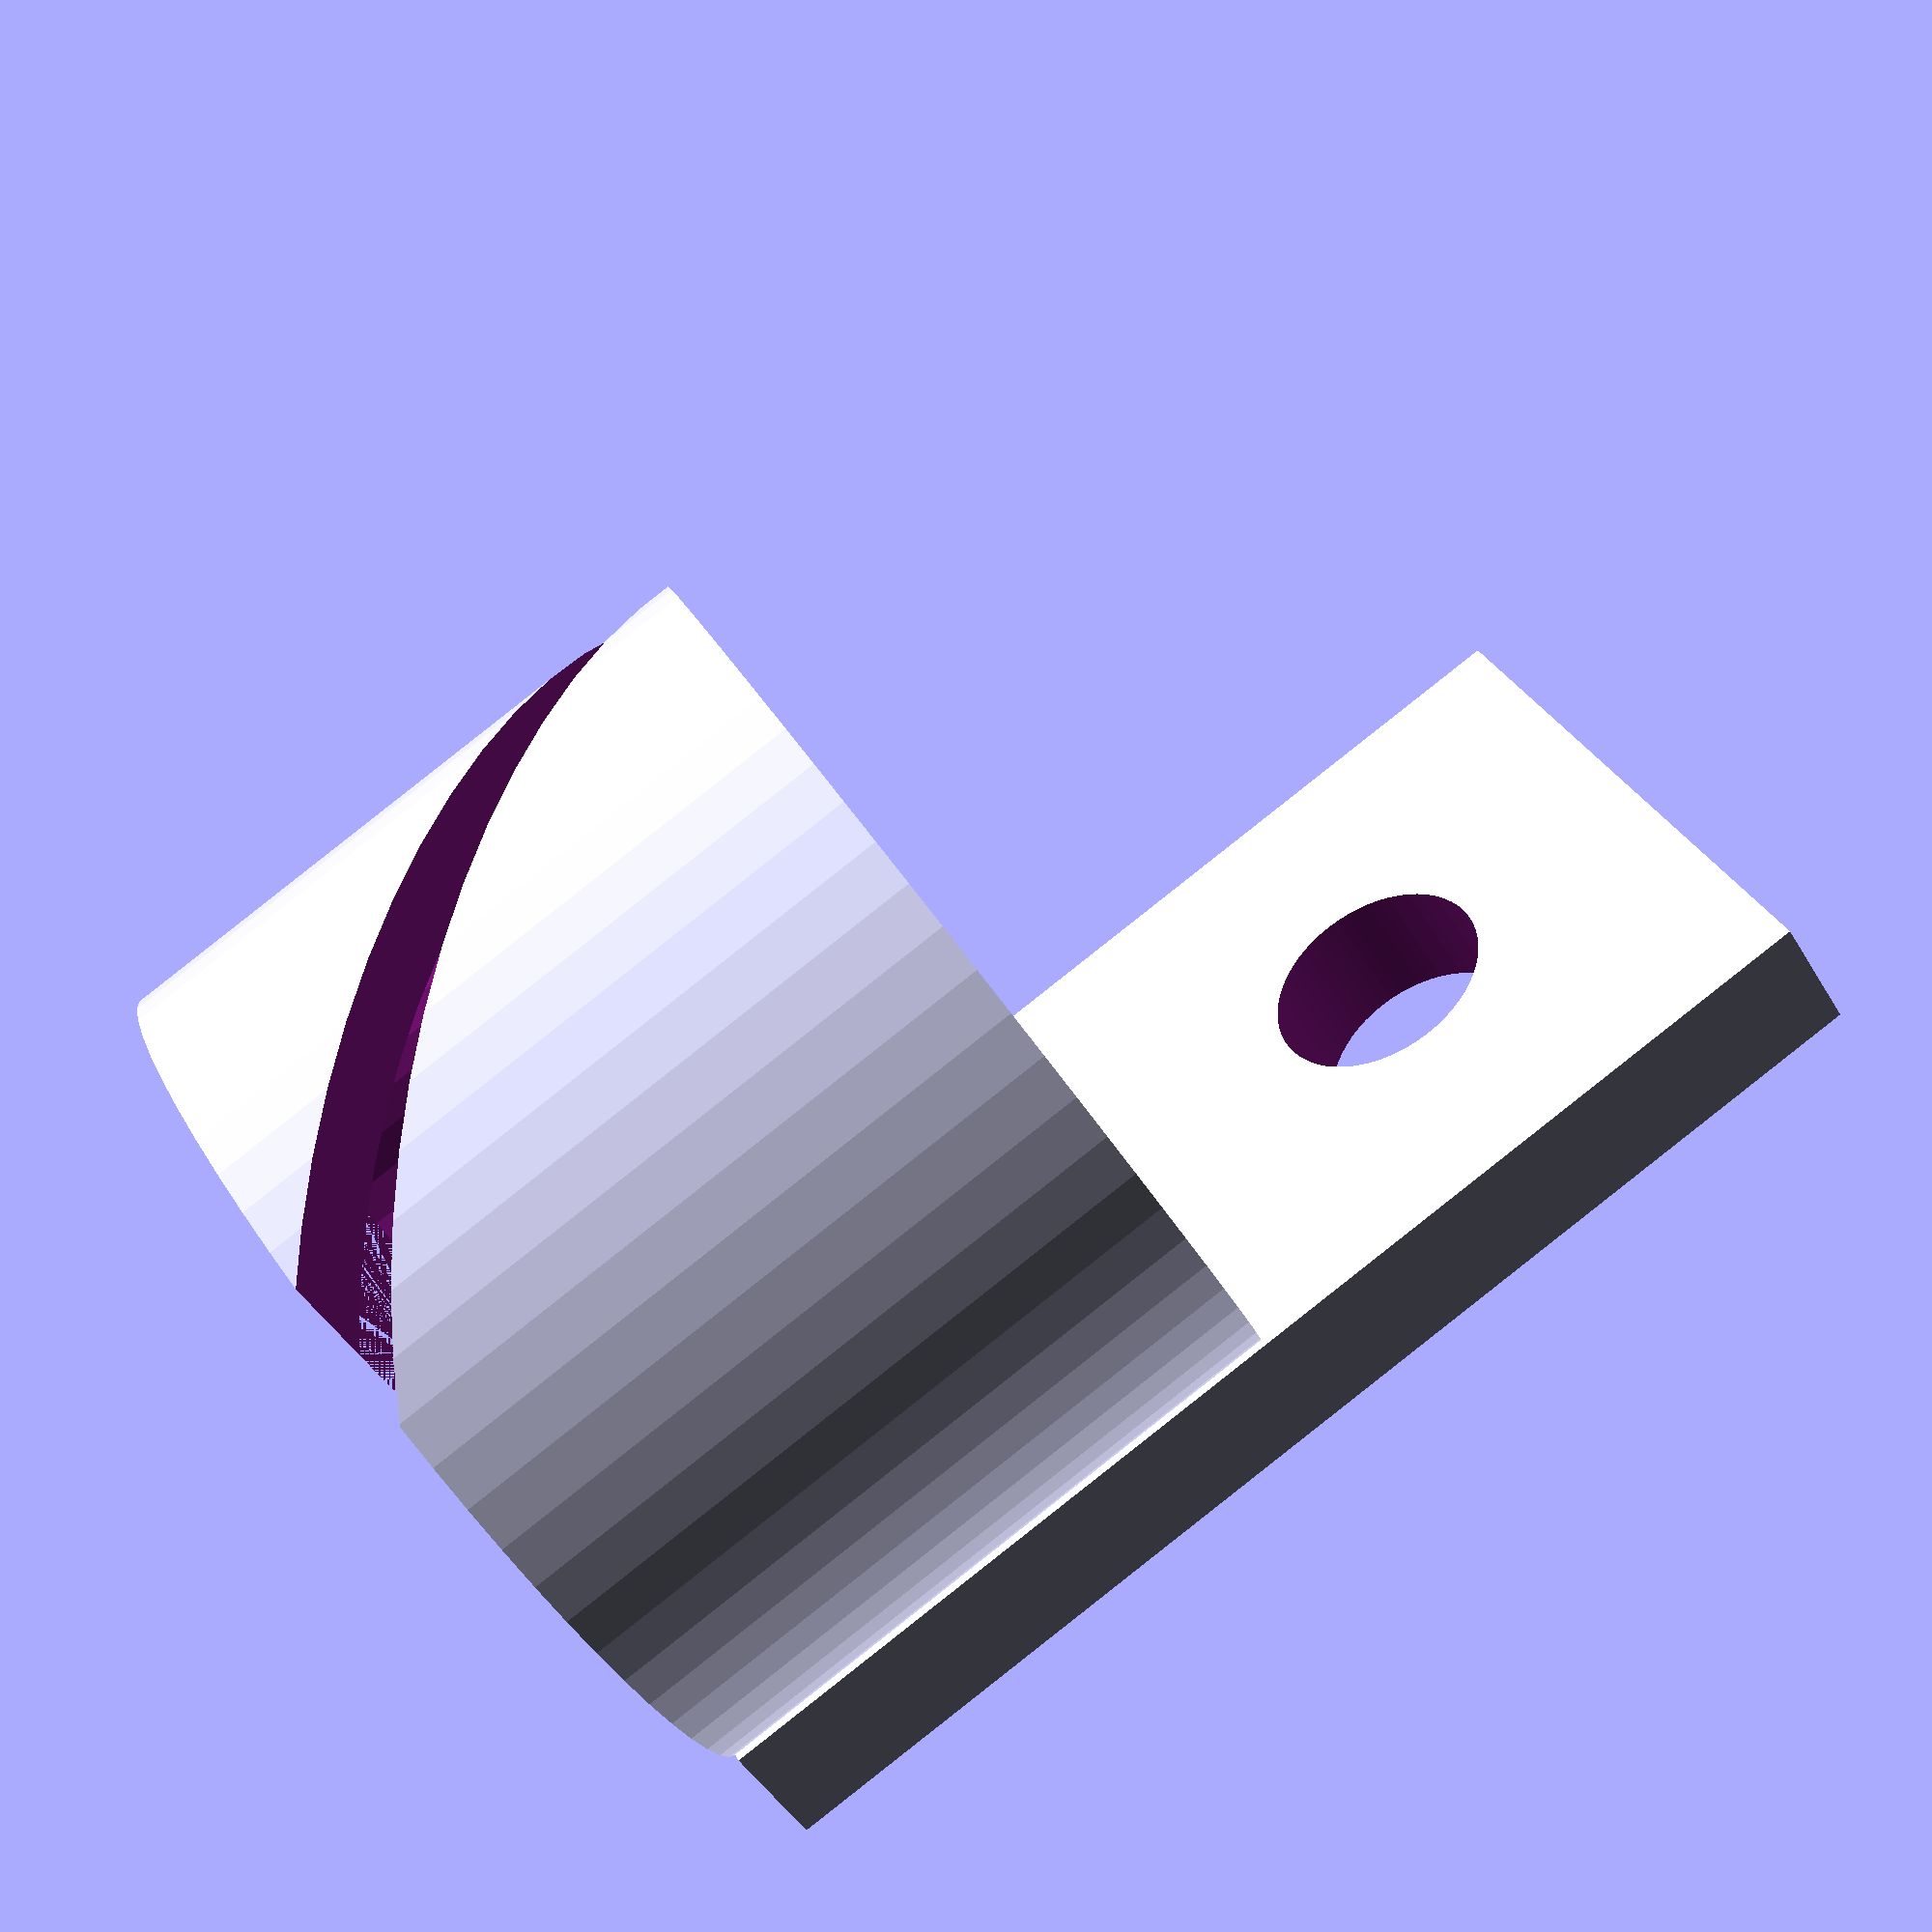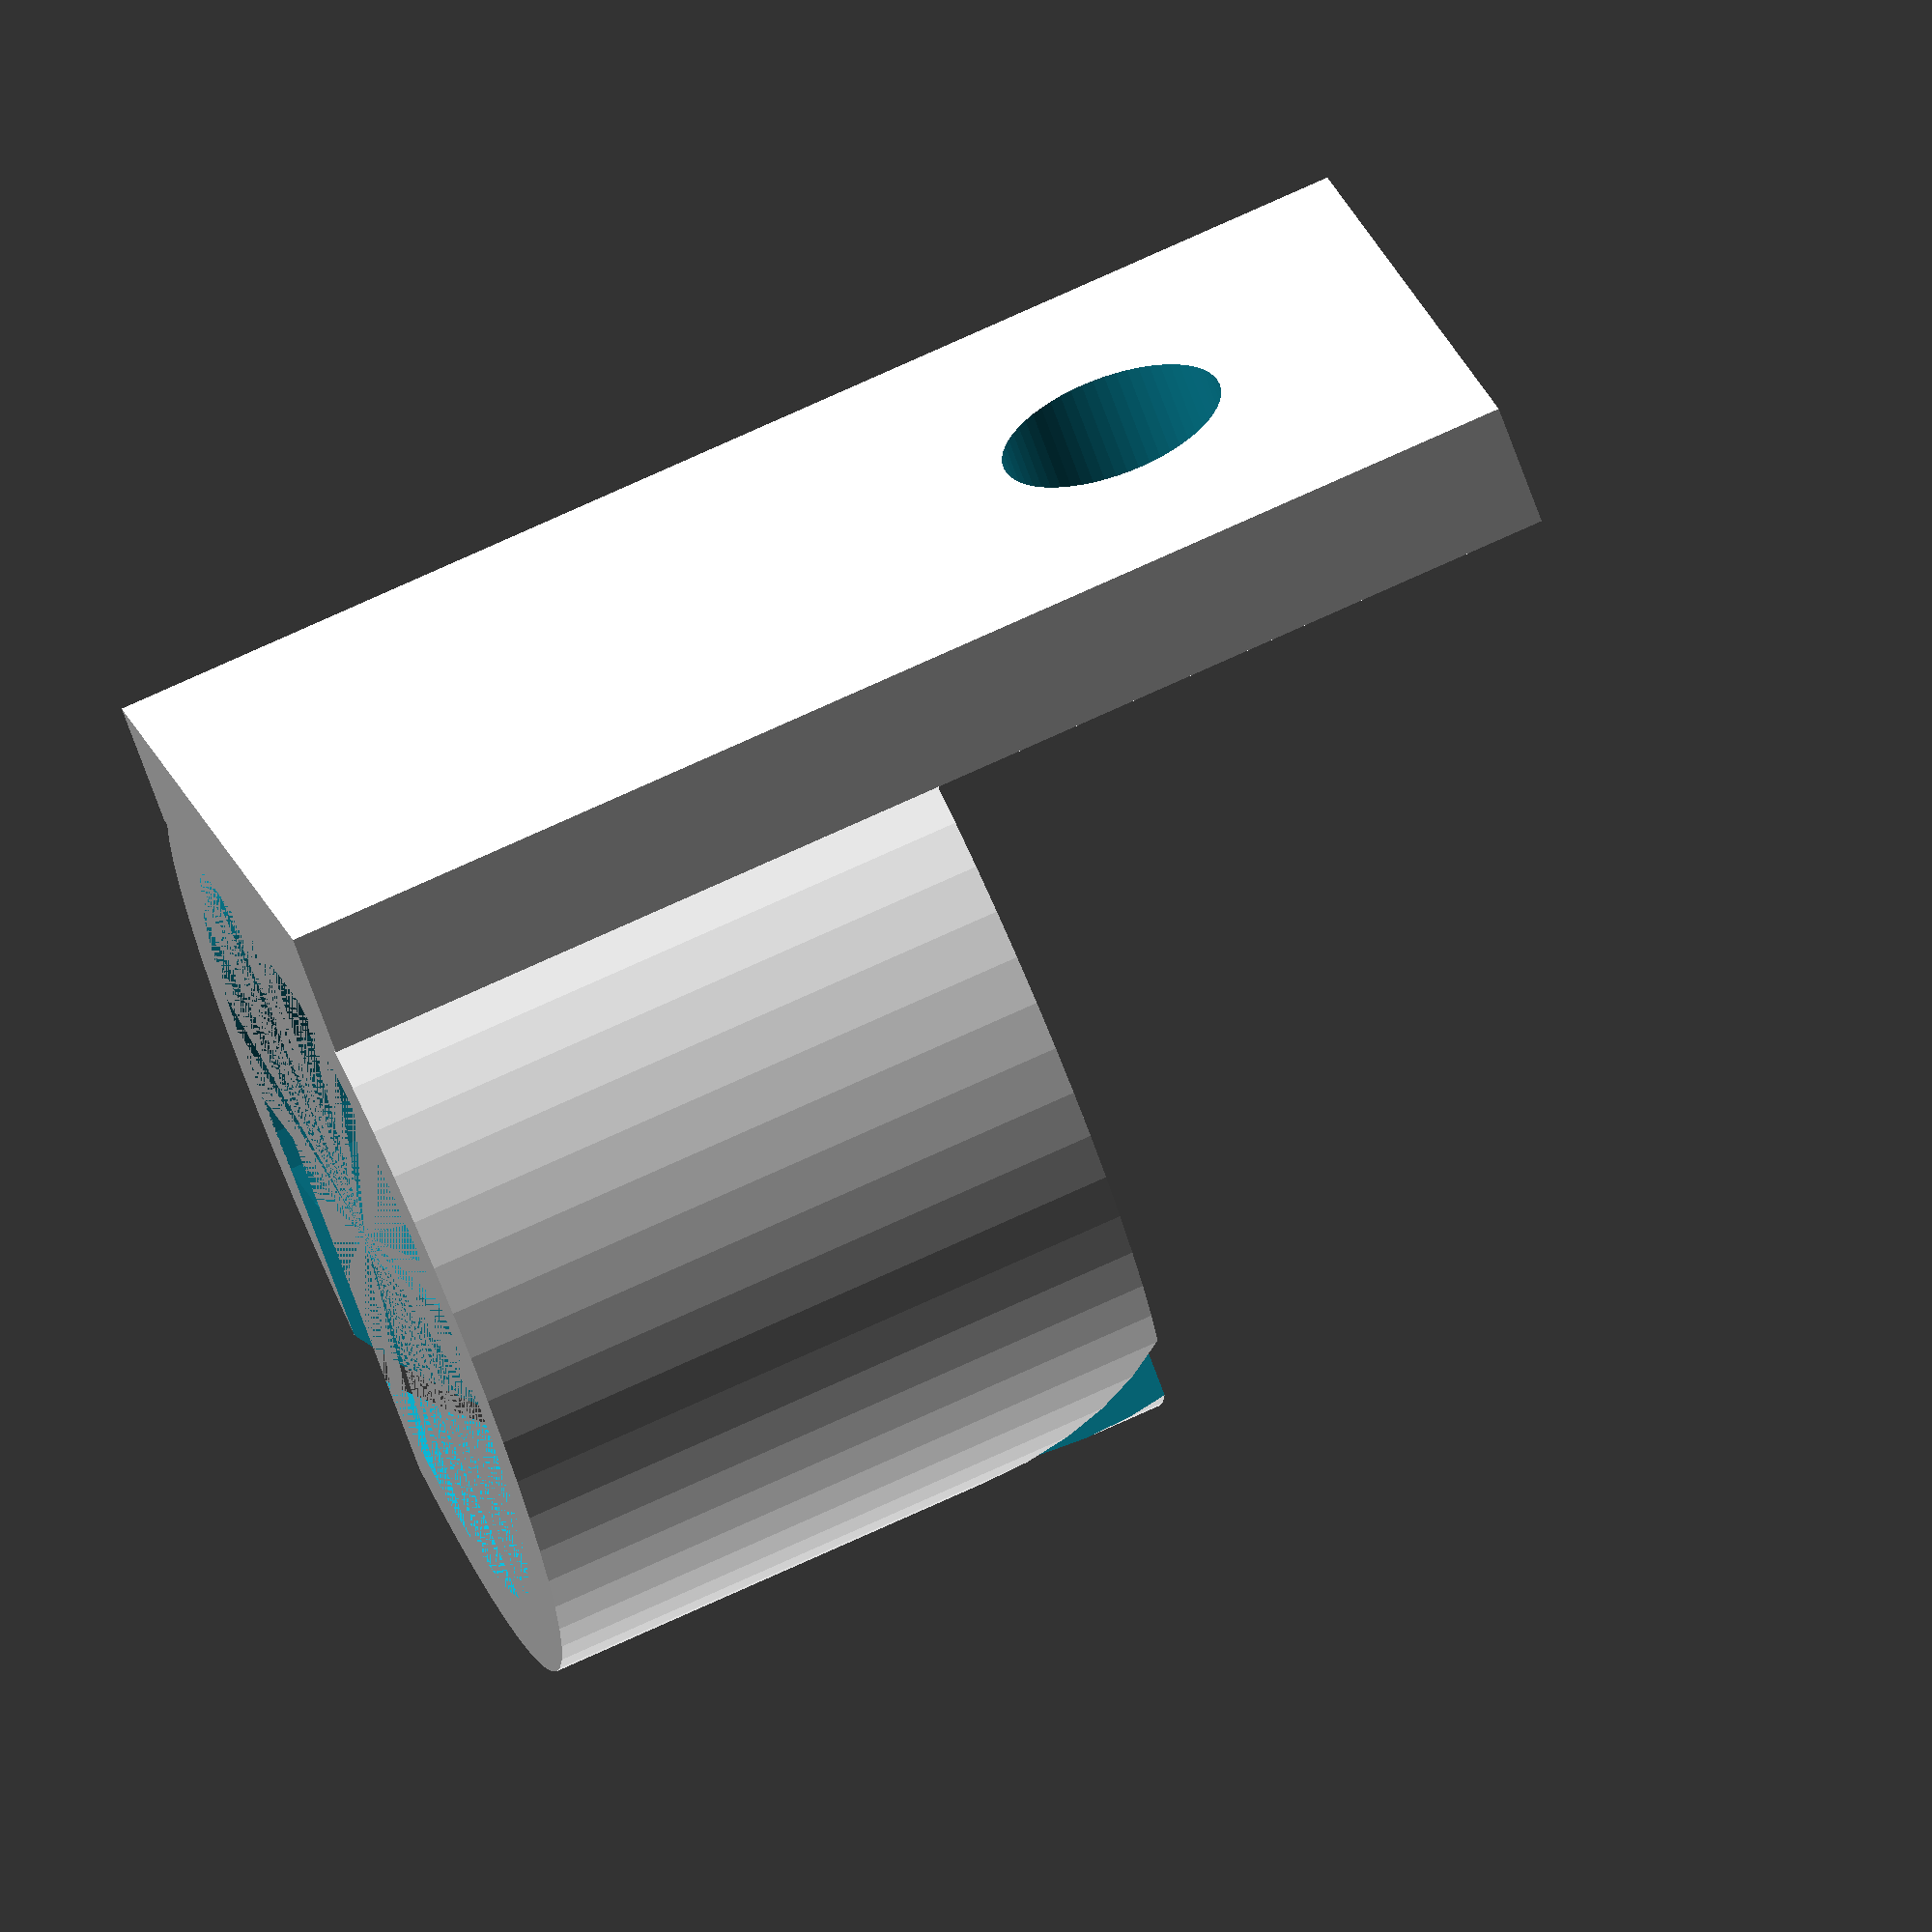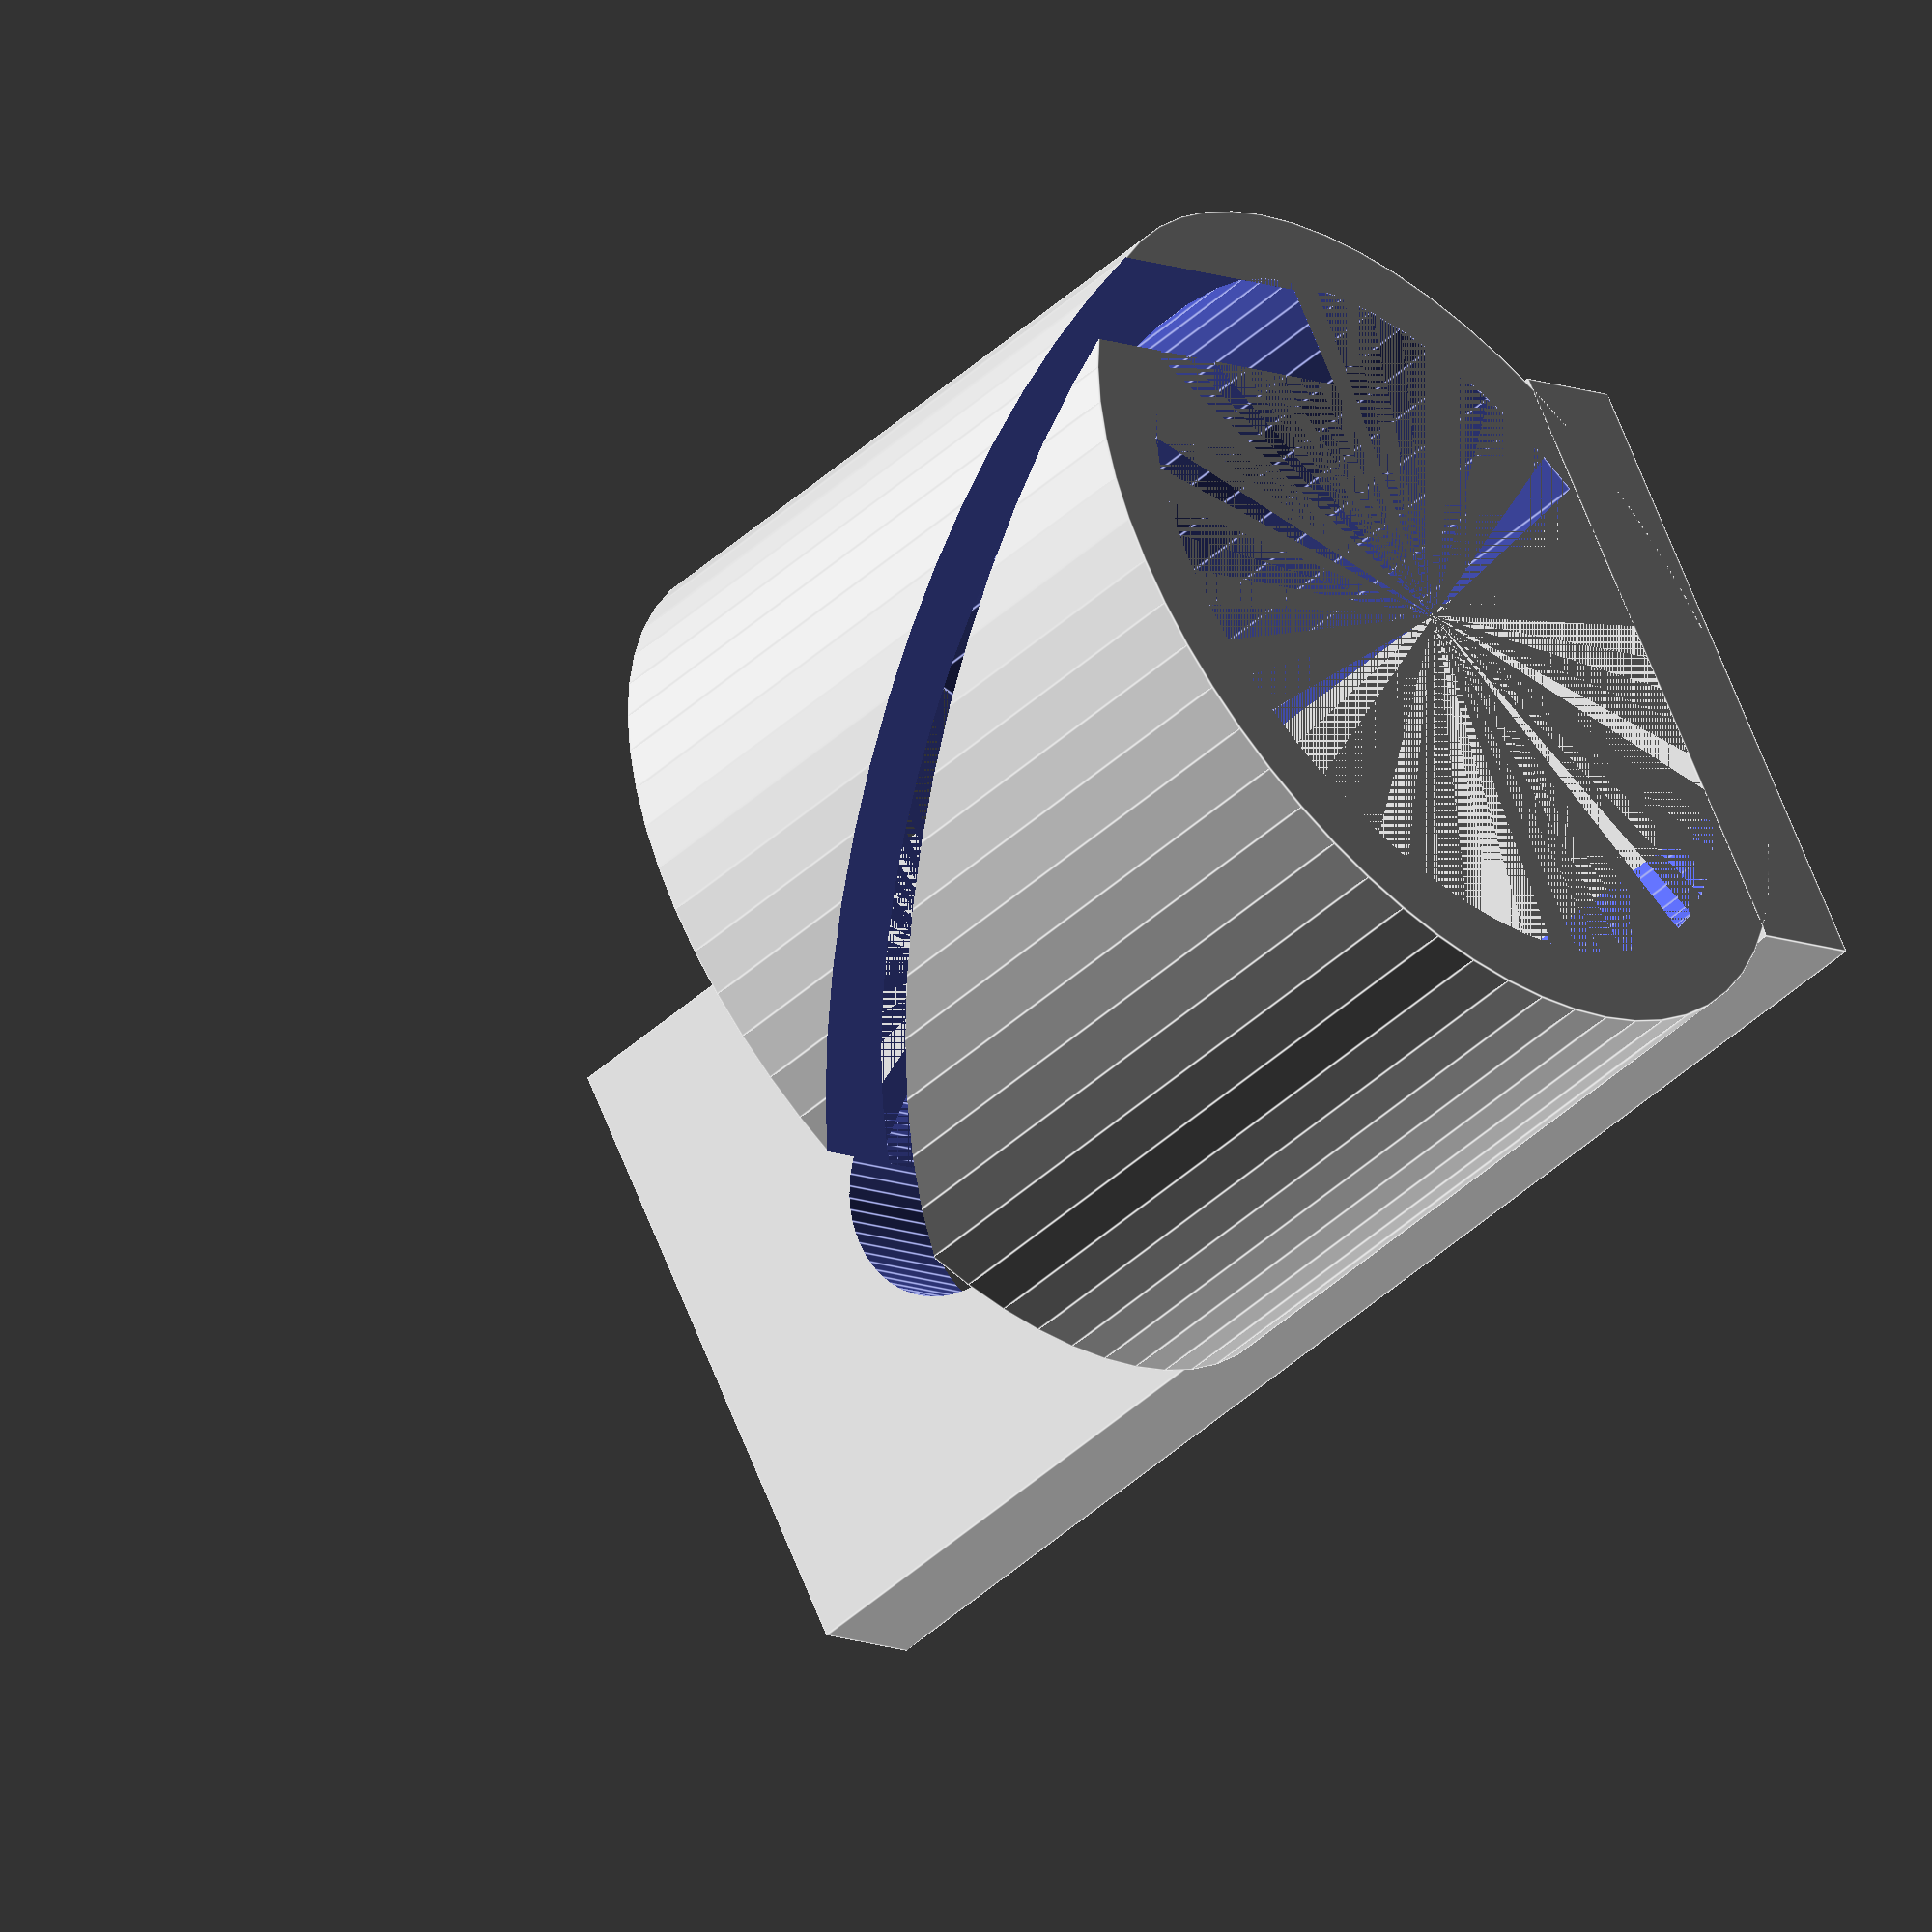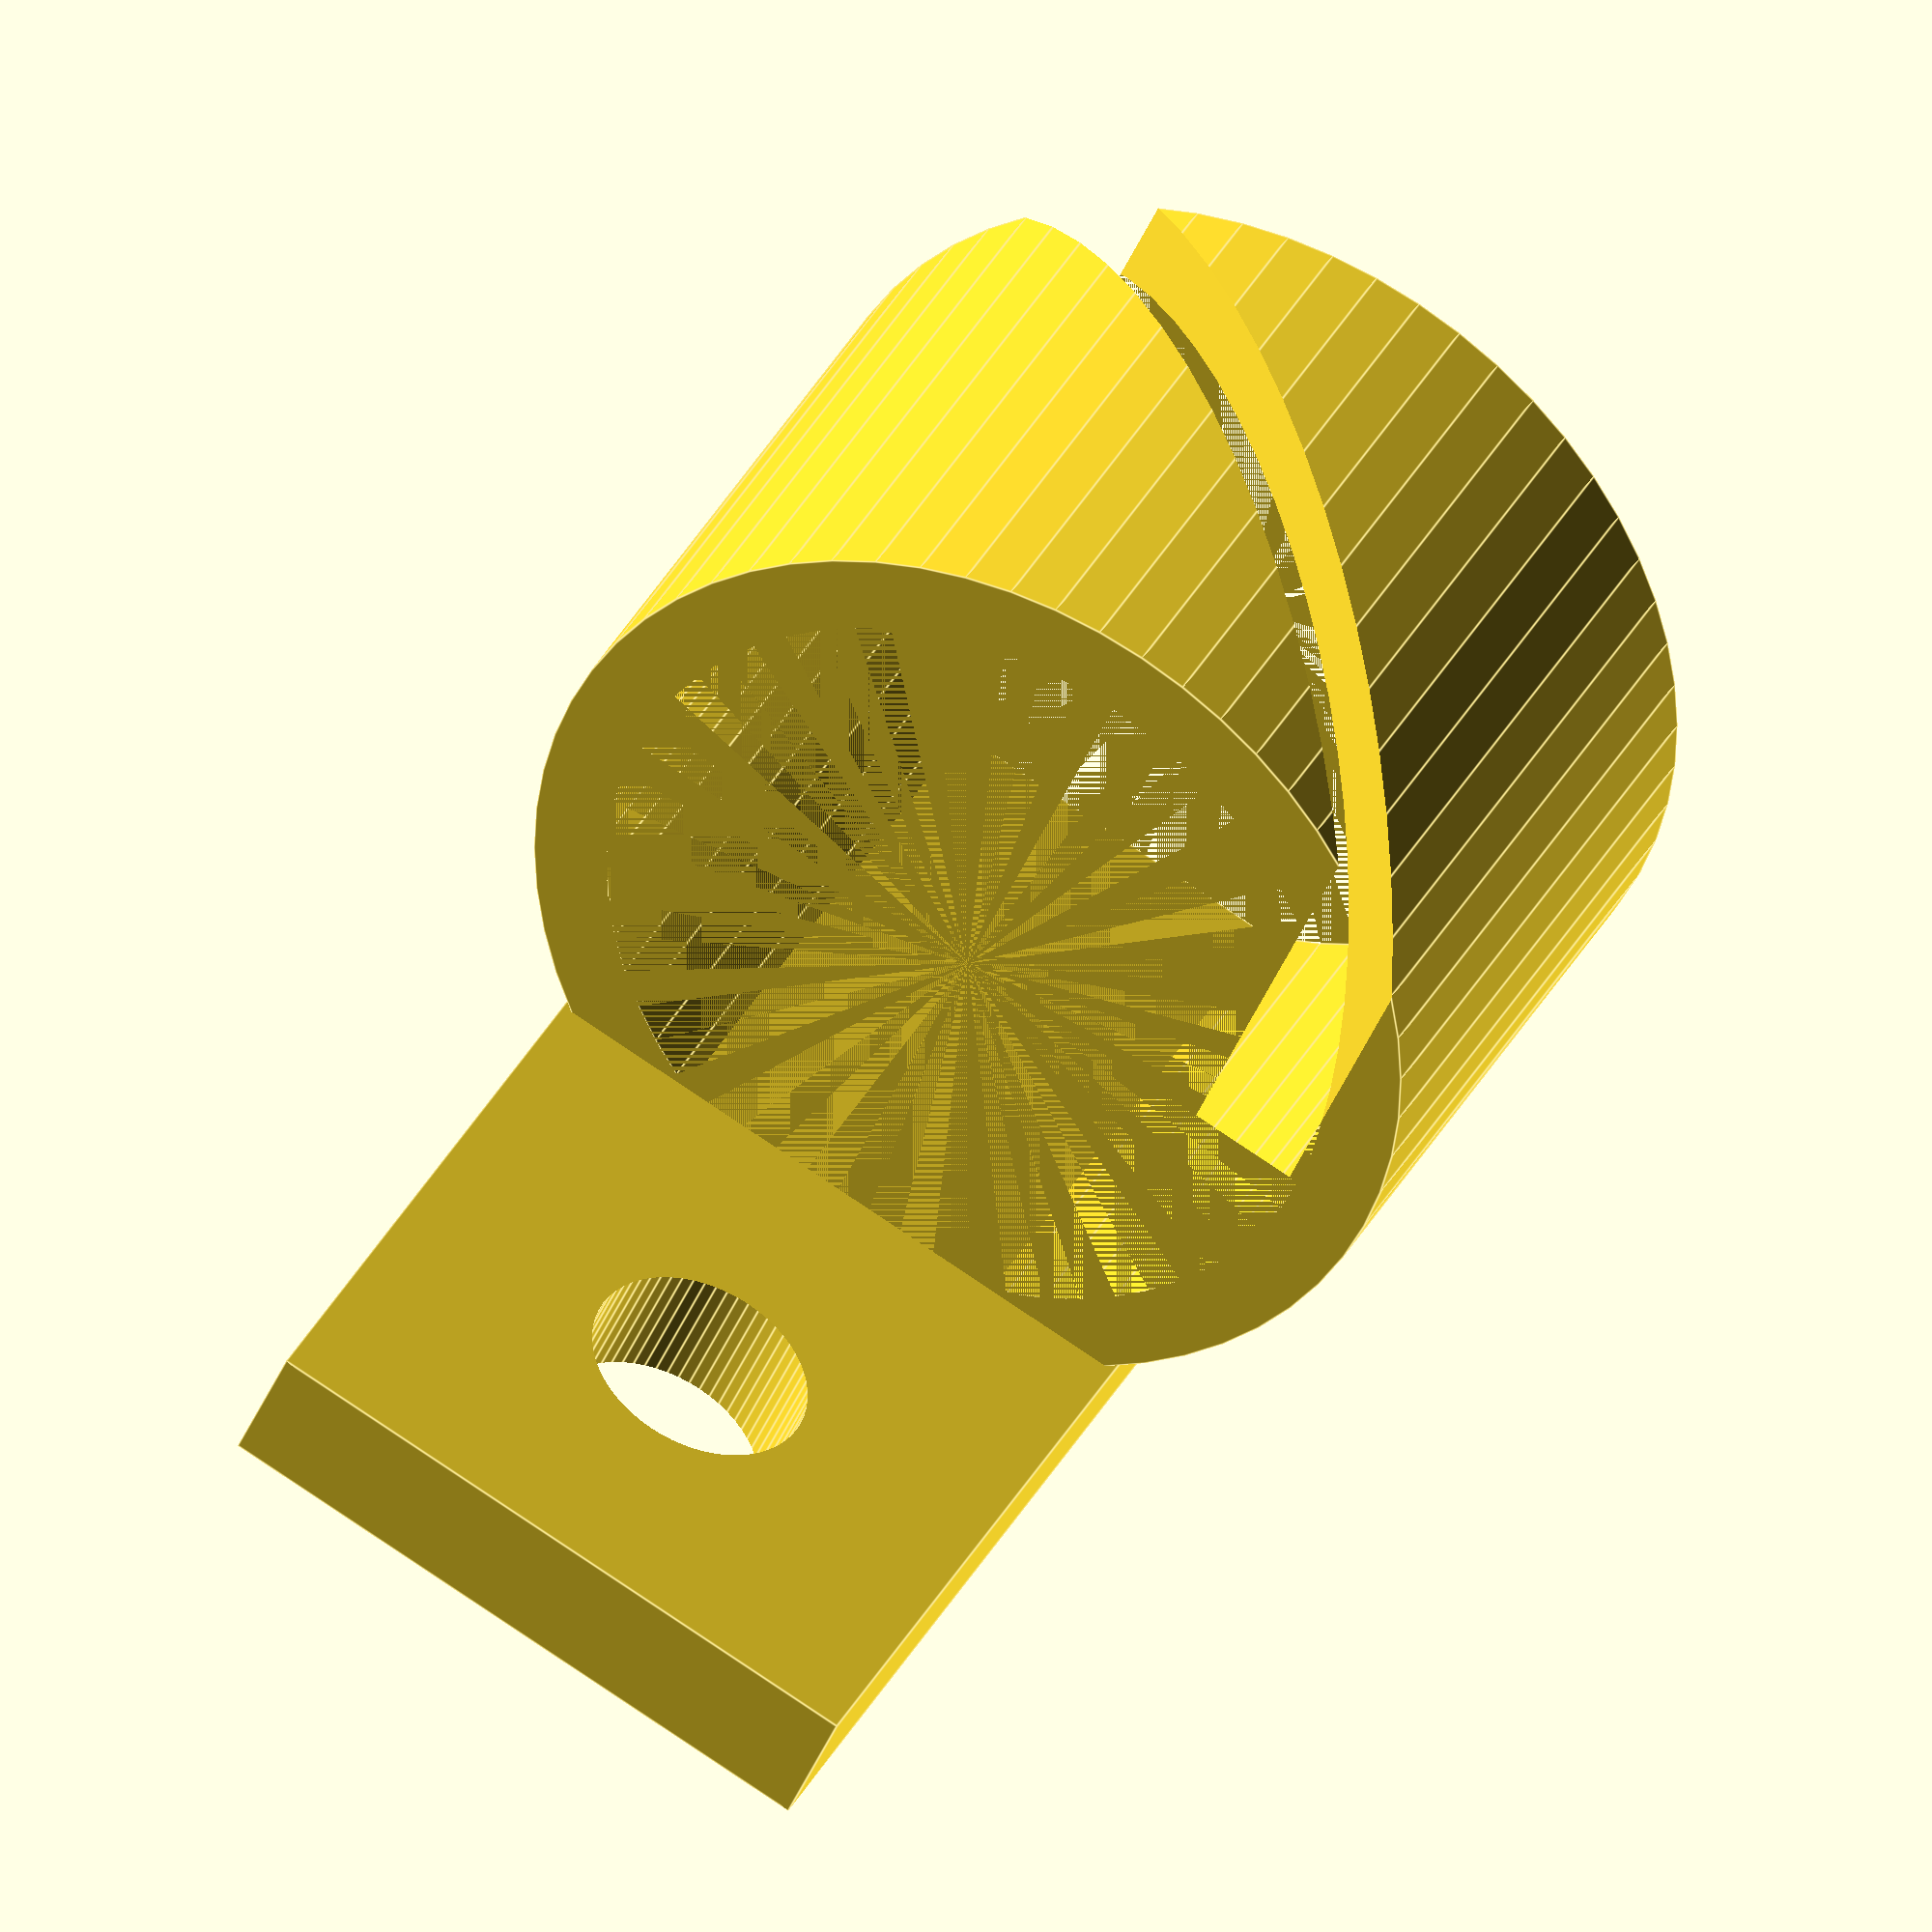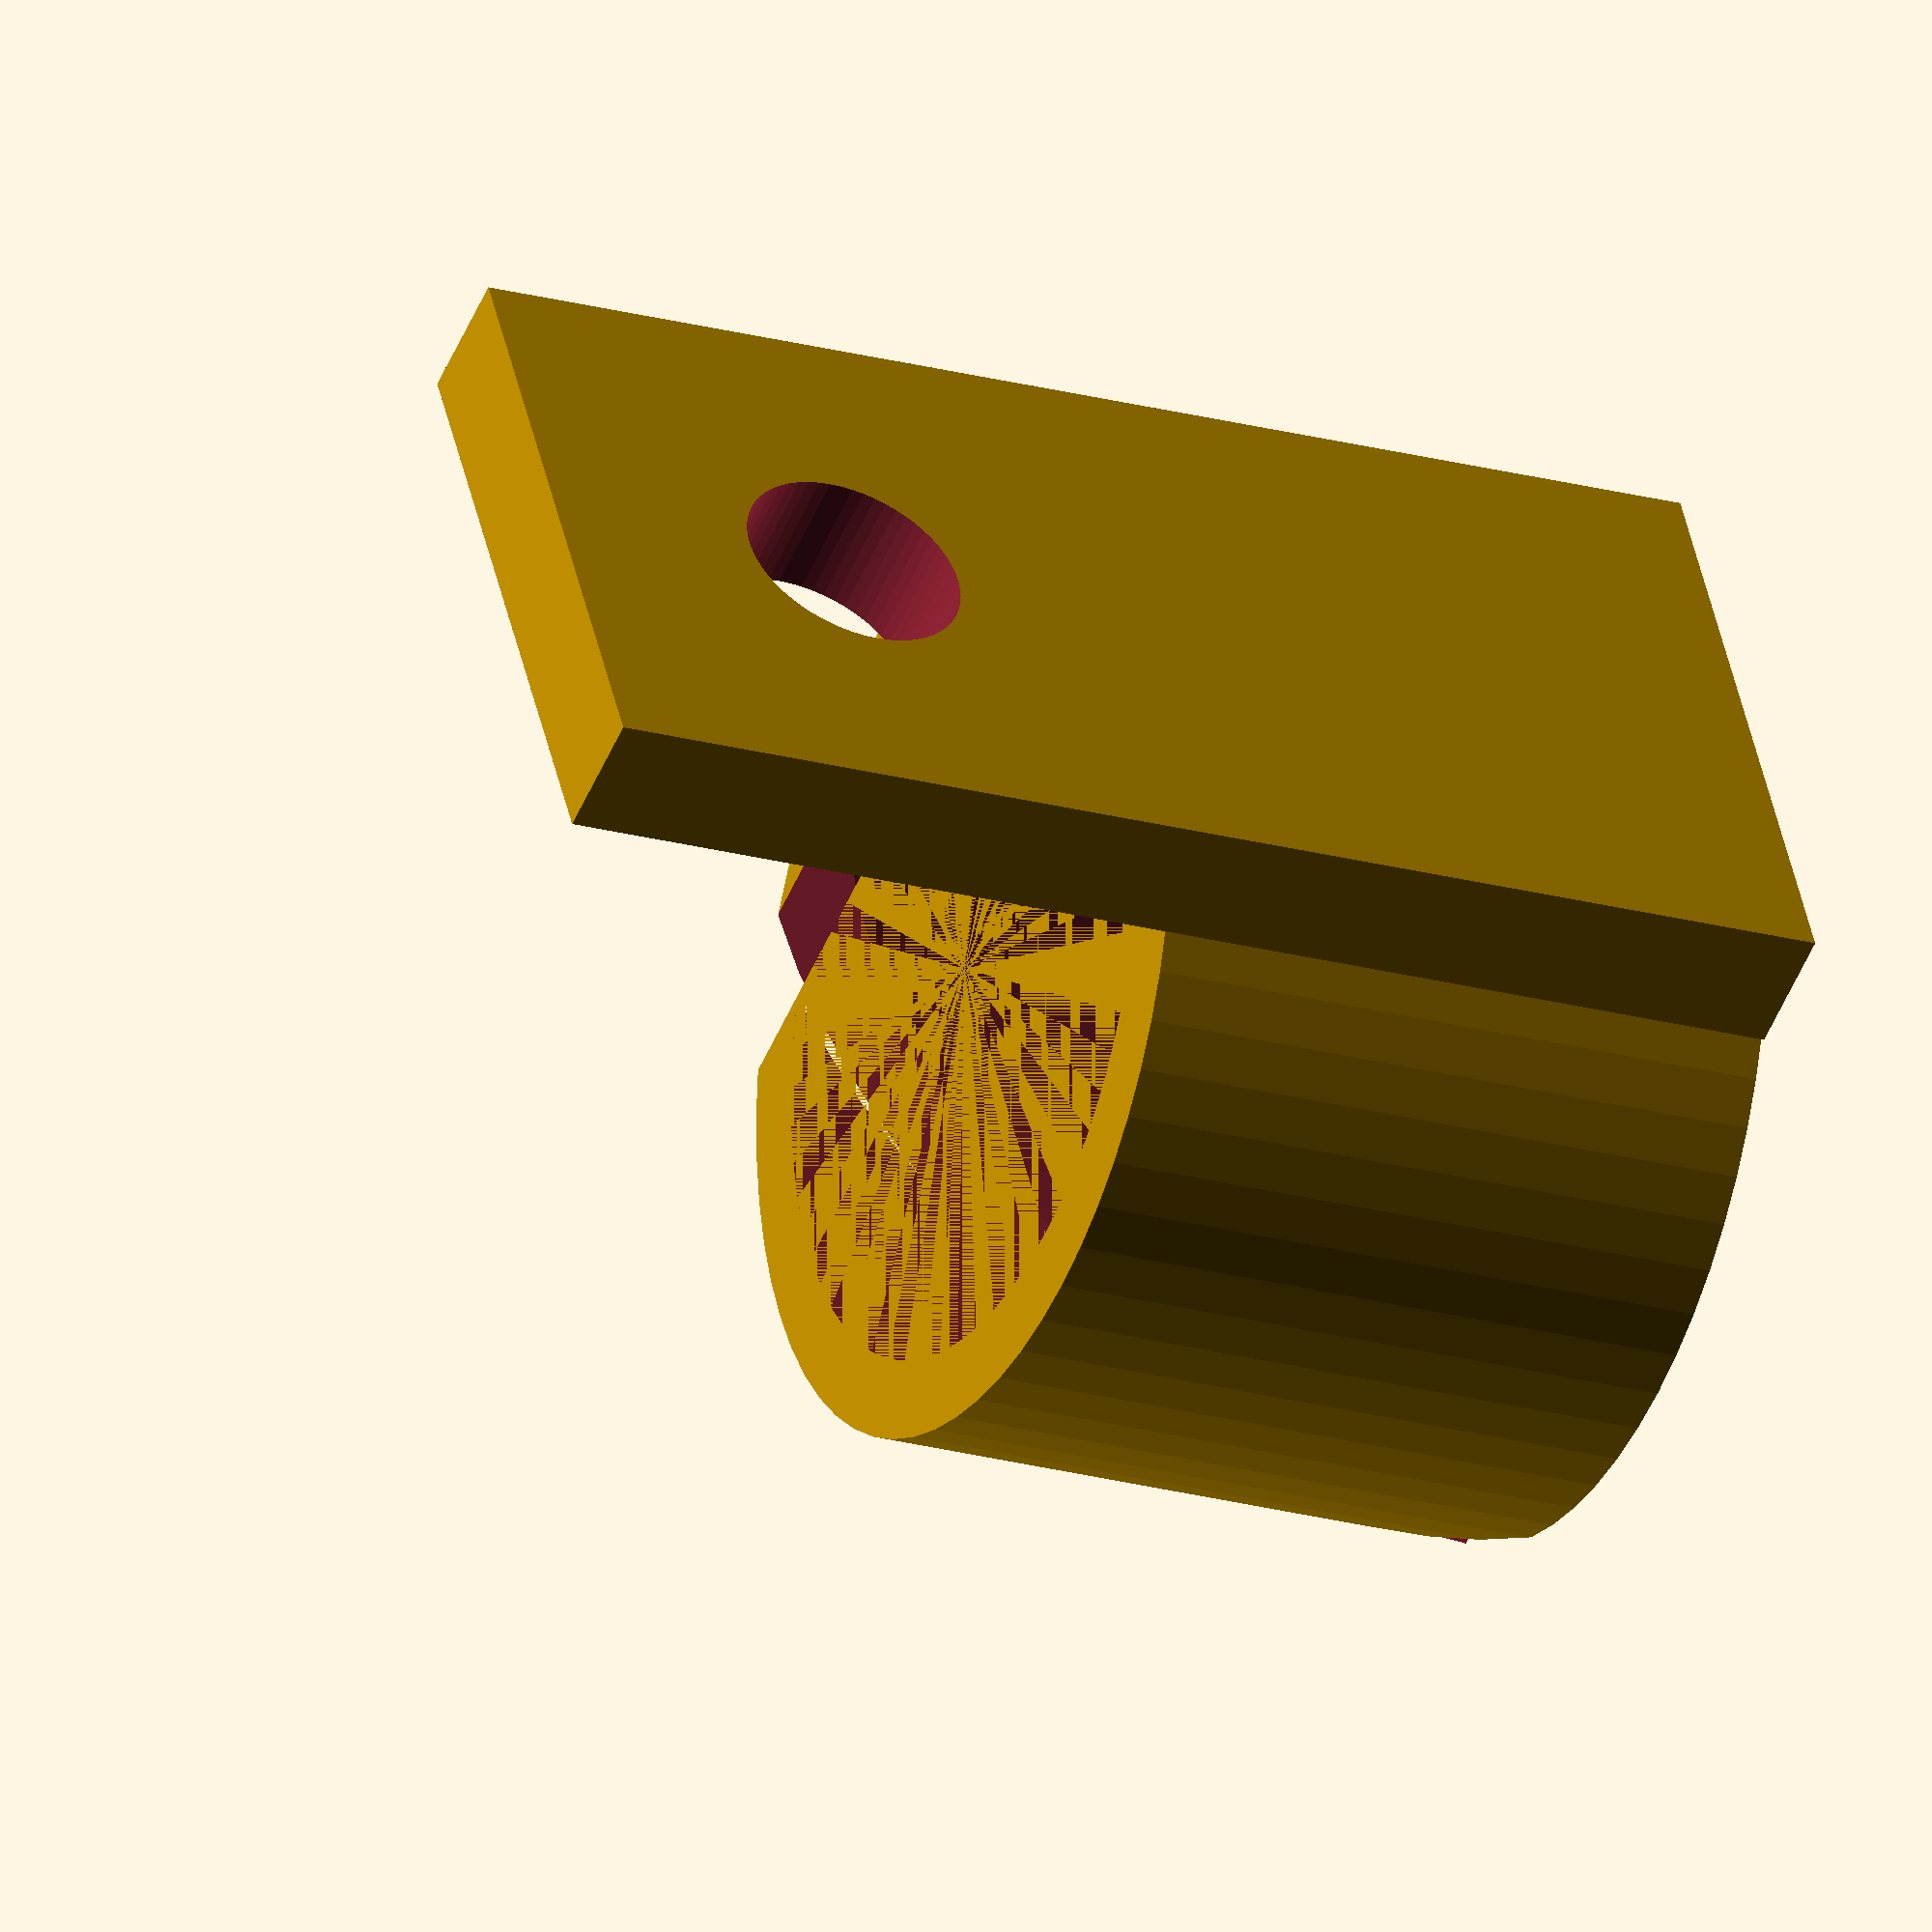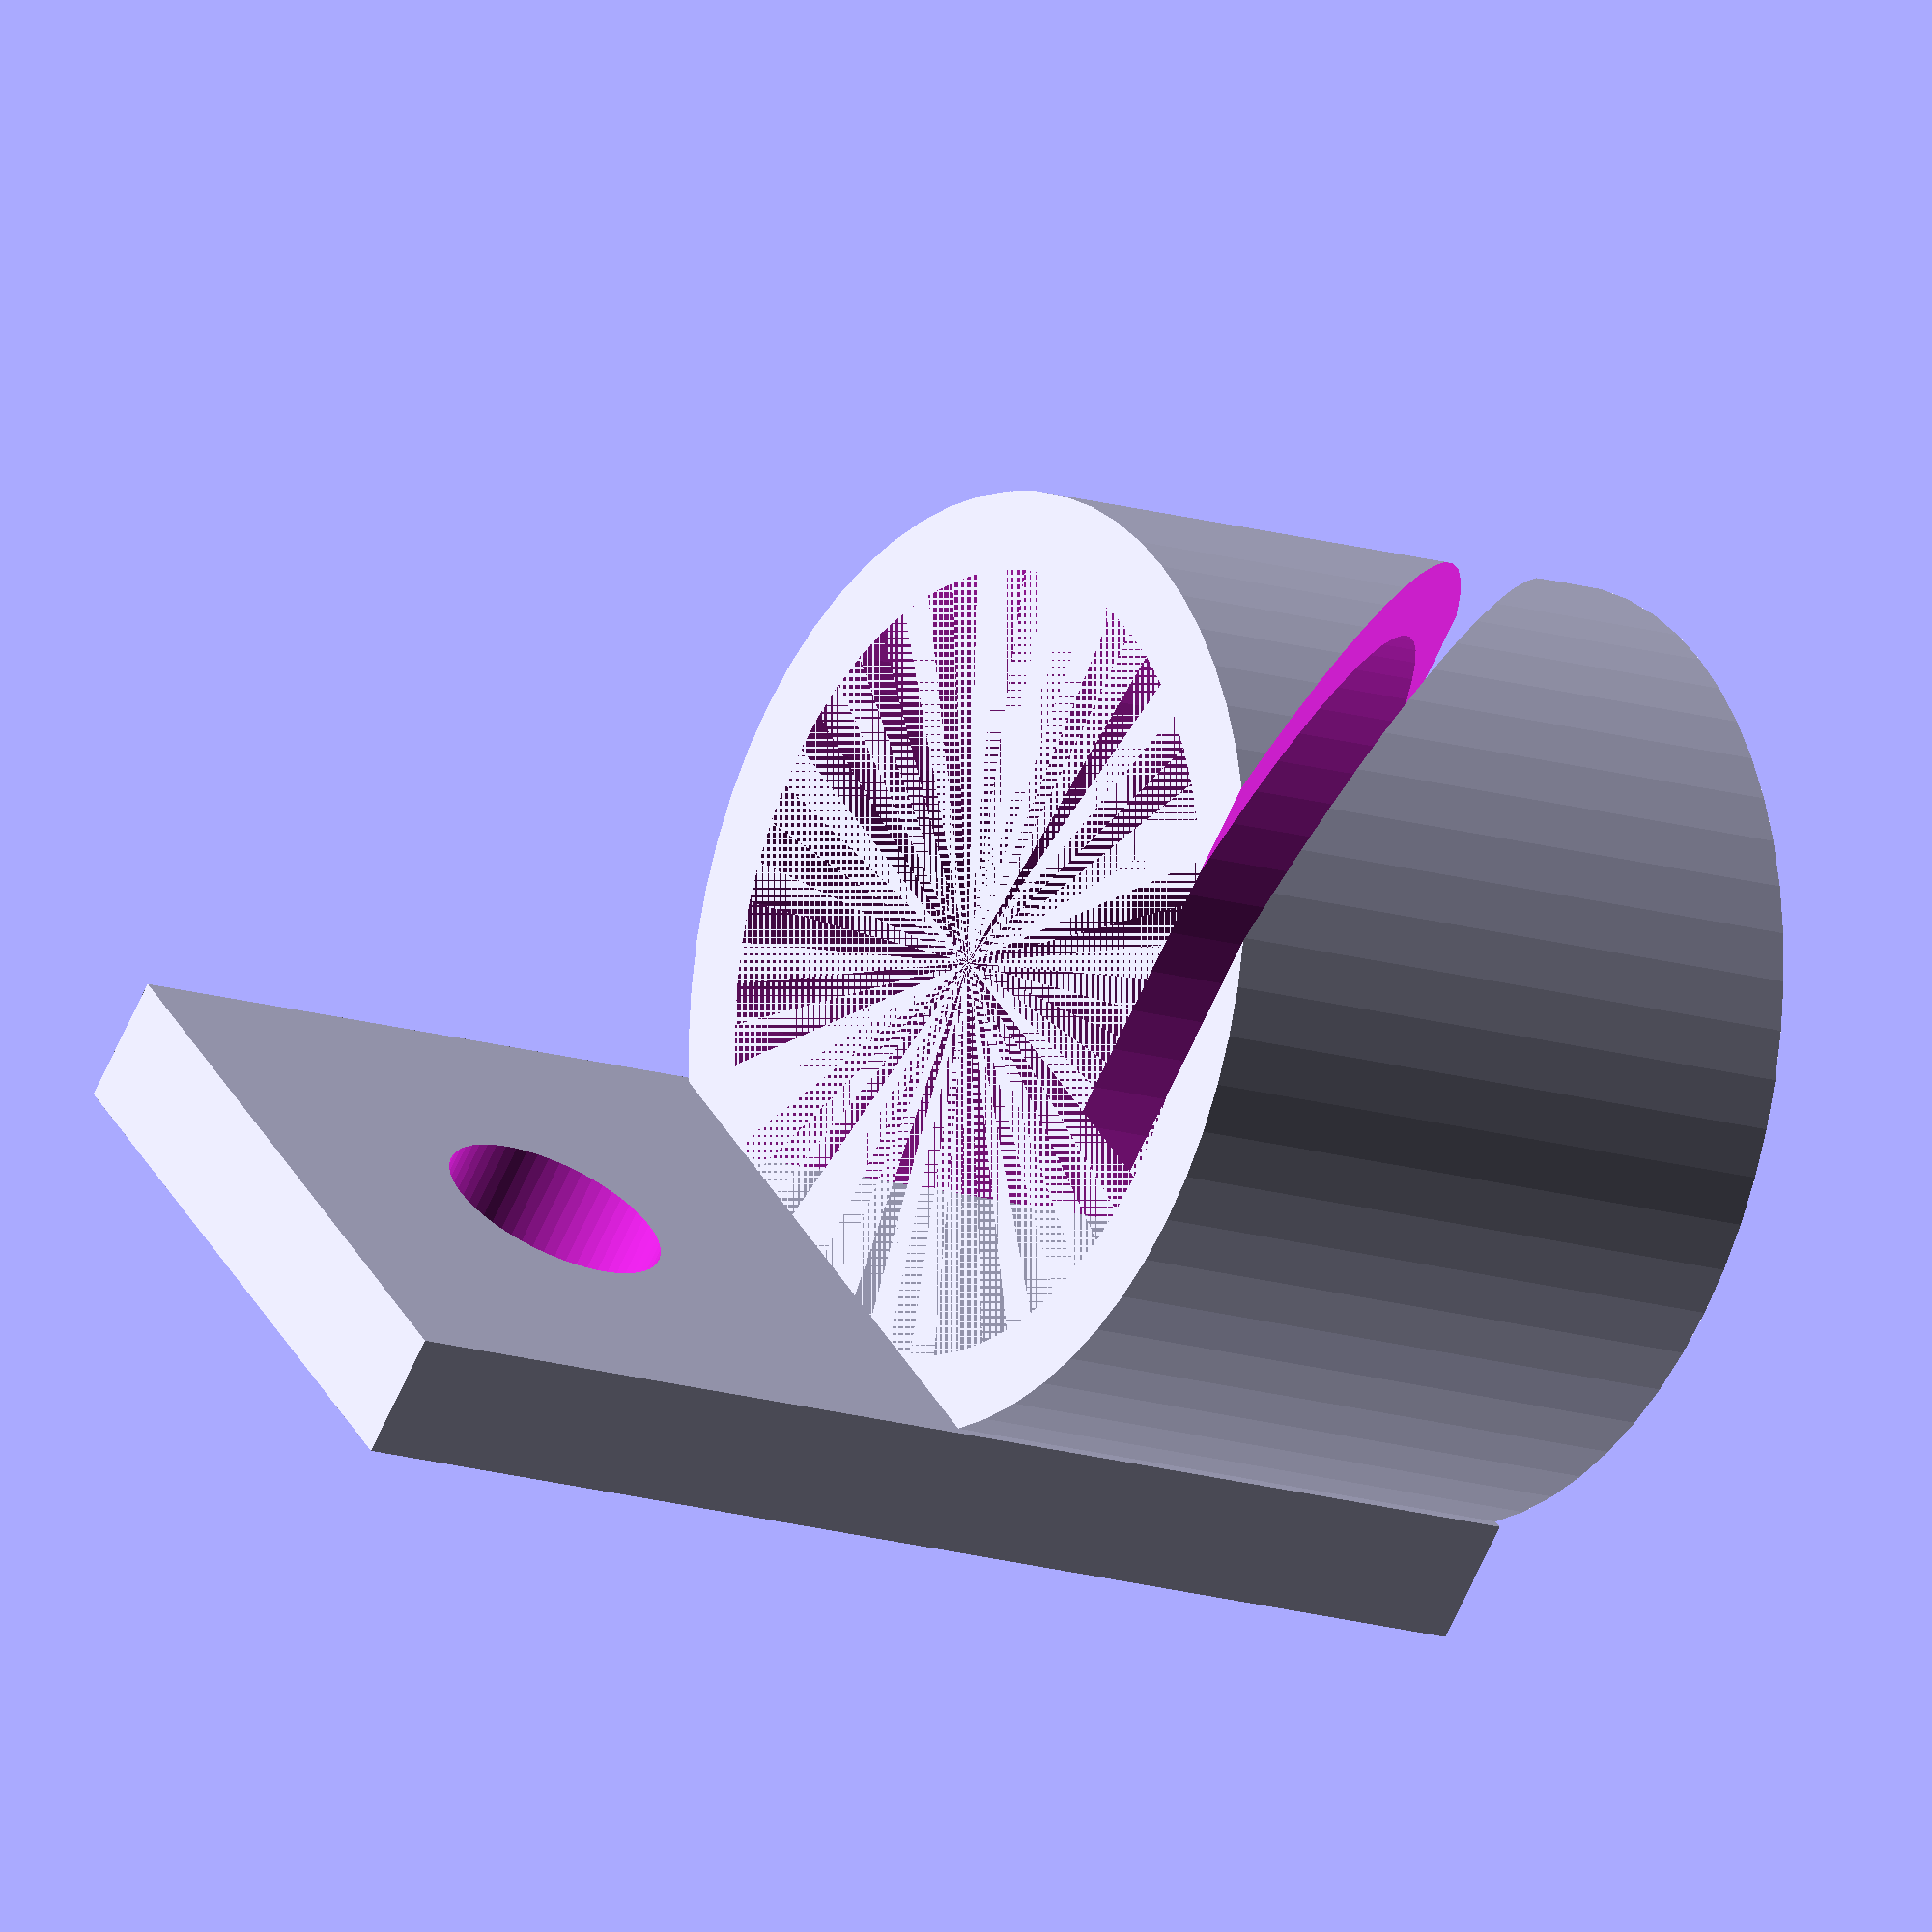
<openscad>

$fn=60;

module clip(clip_d=10, h=8) {
    wall = clip_d/10;
    difference() {
        cylinder(d=clip_d+2*wall, h=h);
        cylinder(d=clip_d, h=h);
        translate([0,clip_d/2,h/2]) rotate([0,45,0]) cube([wall, clip_d, 25], center=true);
    }
}

module cable_clip_small(clip_d=10, h=8) {
    union() {
        clip(clip_d, h);
        difference() {
            translate([0,-clip_d/1.9,(10+h)/2]) cube([10,2,10+h], center=true);
            translate([0,0,(10+h)-5]) rotate([90,0,0]) cylinder(d=3.5,h=20);
        }
    }
}

//cable_clip_small(10, 8);
cable_clip_small(12, 10);
</openscad>
<views>
elev=271.1 azim=51.7 roll=231.8 proj=p view=wireframe
elev=104.8 azim=51.4 roll=294.5 proj=o view=solid
elev=48.5 azim=120.8 roll=134.8 proj=o view=edges
elev=323.9 azim=23.8 roll=24.7 proj=o view=edges
elev=21.9 azim=242.2 roll=64.1 proj=o view=wireframe
elev=13.9 azim=44.3 roll=54.2 proj=o view=solid
</views>
